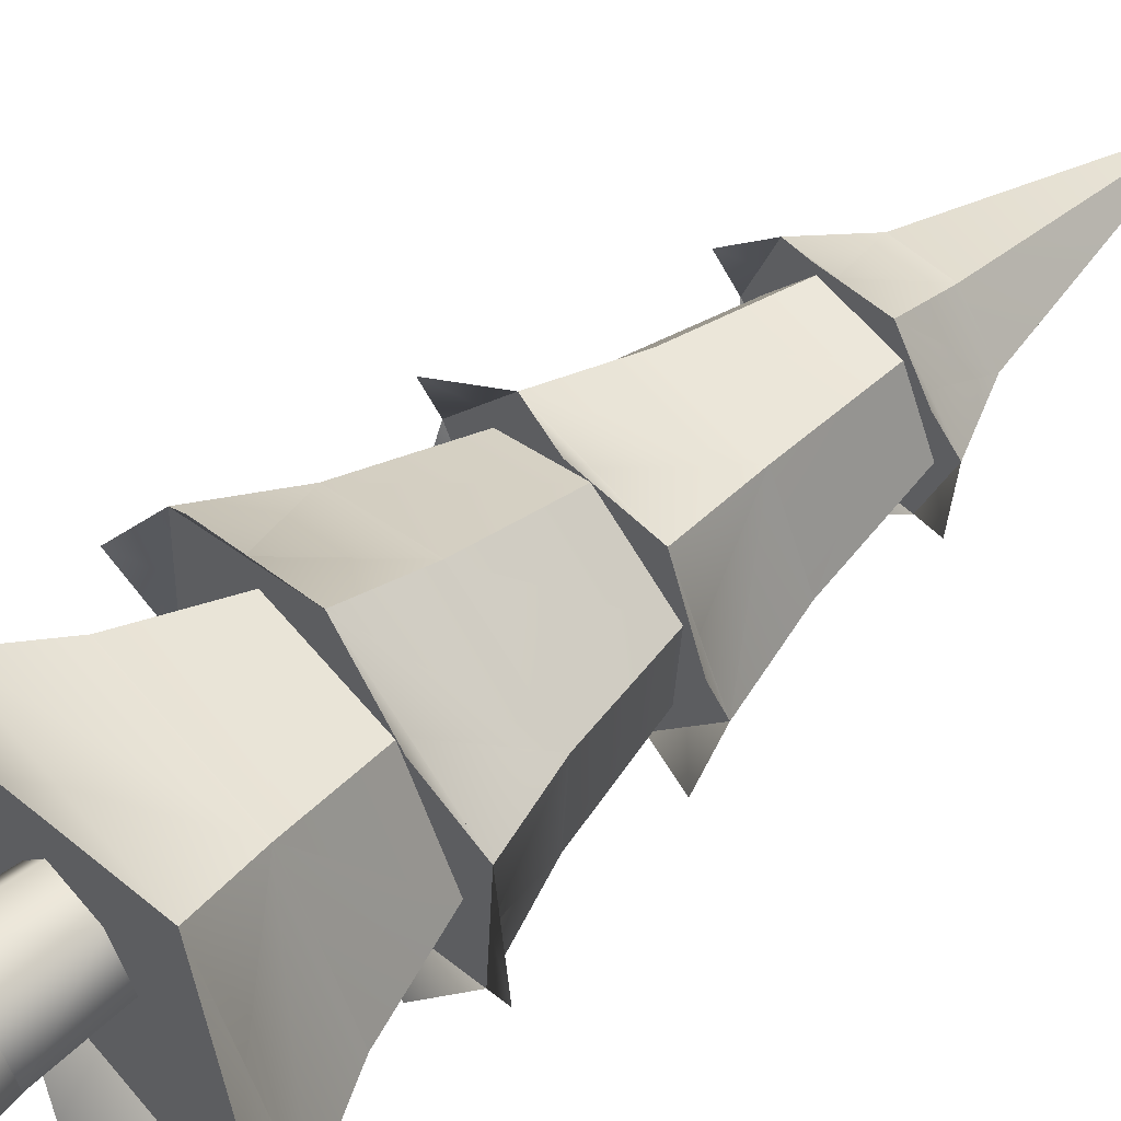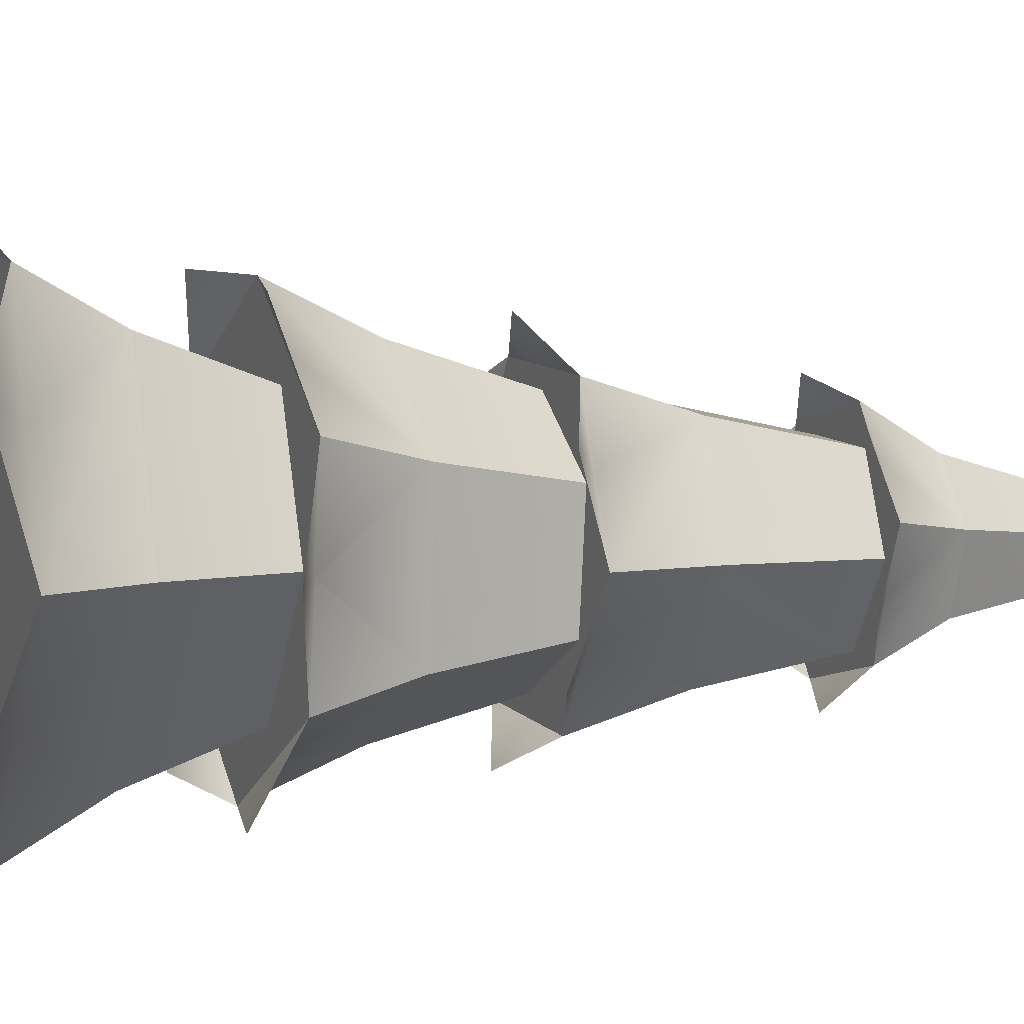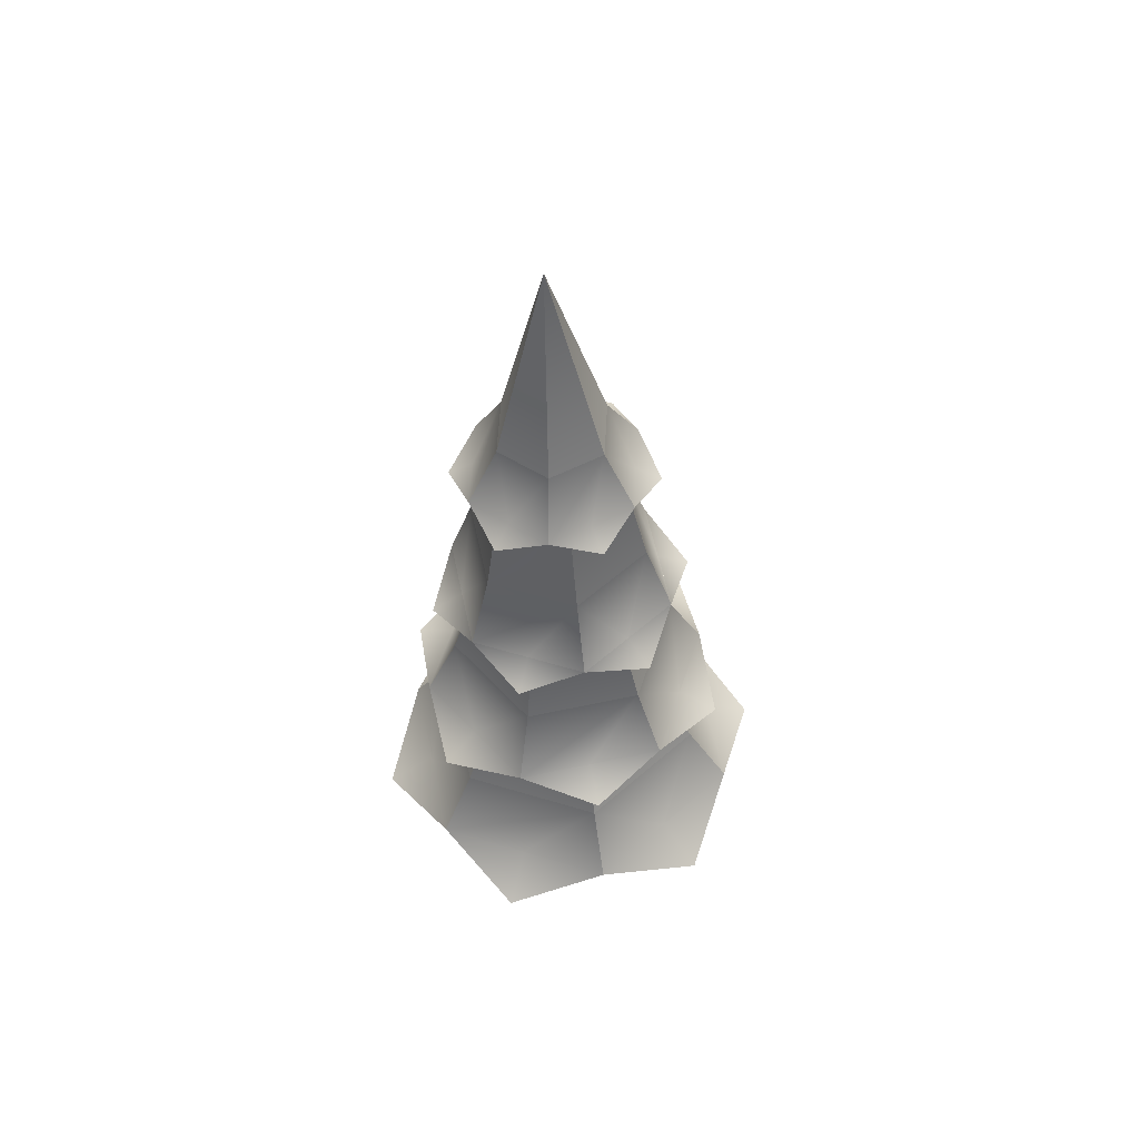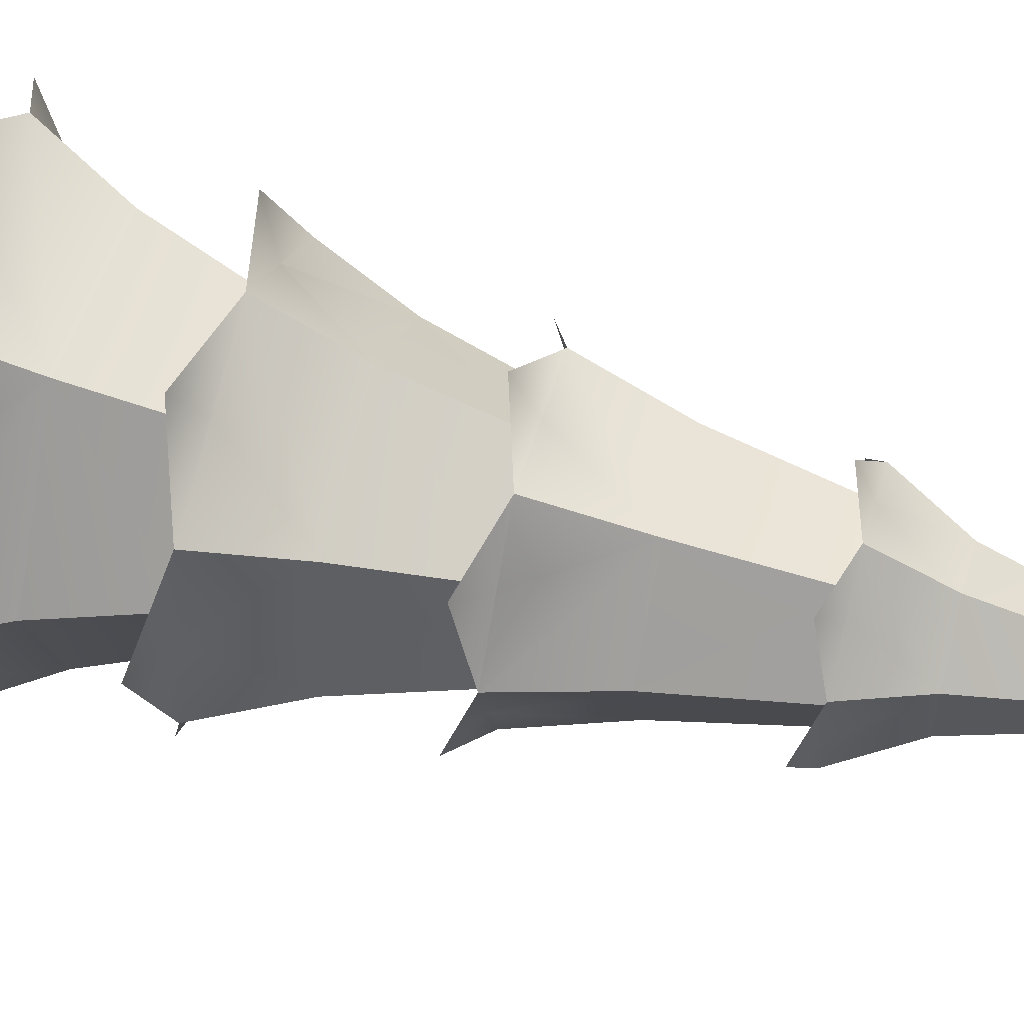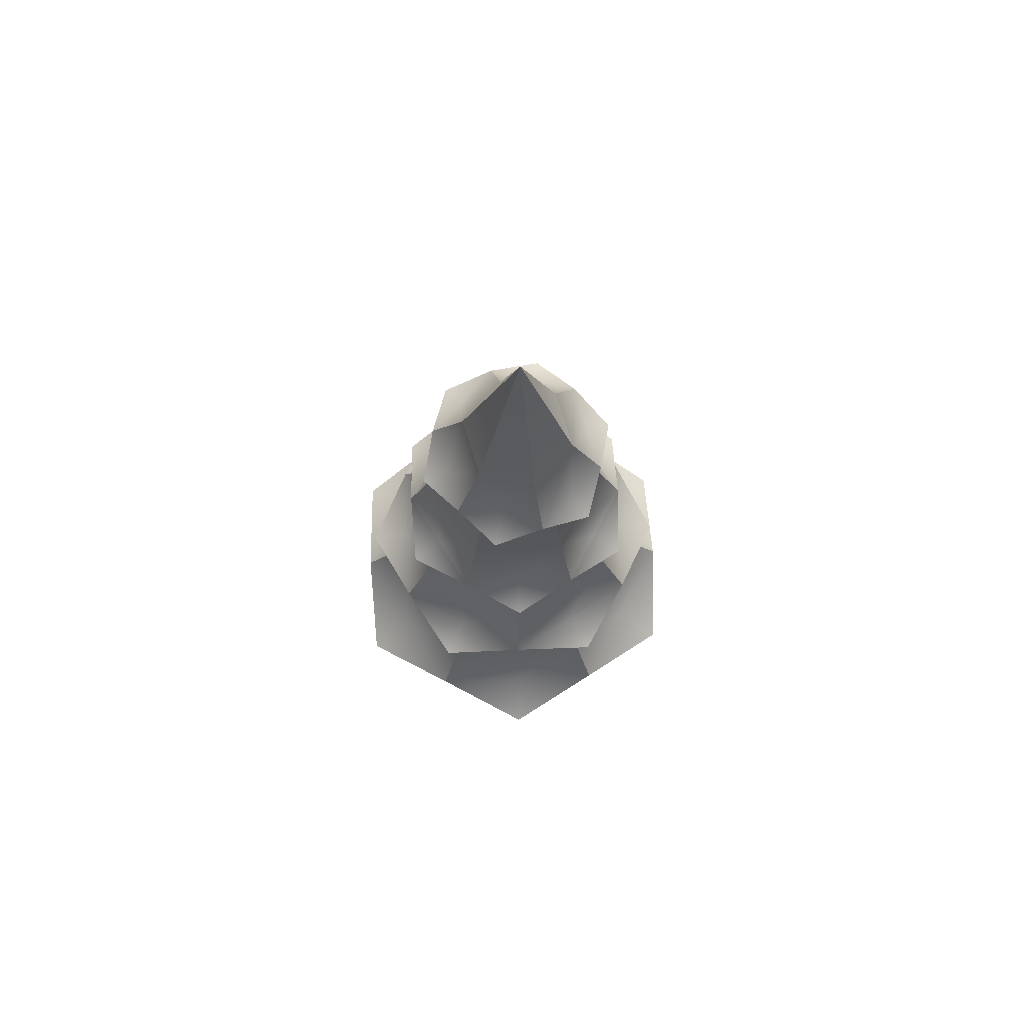
<metadata>
{"format":"obj","ext":"obj","renderer":"f3d","projection":"perspective","resolution":1024,"background":"white","views":[{"elev":62.3,"azim":49.3,"up":"+Z"},{"elev":8.1,"azim":69.4,"up":"+Z"},{"elev":54.5,"azim":-161.8,"up":"+Y"},{"elev":46.9,"azim":104.2,"up":"+Z"},{"elev":79.0,"azim":-2.5,"up":"+Y"}]}
</metadata>
<code>
o Pine_4
v 13.87 0.1722 1.507
v 13.66 0.1746 1.506
v 13.85 0.4197 1.457
v 13.68 0.4217 1.457
v 13.94 0.4115 1.311
v 13.98 0.1619 1.323
v 13.6 0.4155 1.311
v 13.55 0.1669 1.323
v 13.87 0.1541 1.14
v 13.66 0.1566 1.14
v 13.68 0.4073 1.164
v 13.85 0.4053 1.164
v 13.92 0.6484 1.299
v 13.85 0.6558 1.431
v 13.85 0.6428 1.167
v 13.62 0.6519 1.299
v 13.69 0.6575 1.431
v 13.69 0.6446 1.167
v 14.19 1.139 1.036
v 13.98 1.135 0.917
v 14.19 1.15 1.275
v 14.19 1.162 1.513
v 13.78 1.132 0.7978
v 13.98 1.17 1.632
v 13.57 1.14 0.9168
v 13.78 1.179 1.751
v 13.36 1.148 1.036
v 13.57 1.175 1.632
v 13.36 1.16 1.274
v 13.36 1.172 1.512
v 14.16 1.696 1.248
v 14.06 1.689 1.086
v 14.06 1.705 1.41
v 13.97 1.715 1.572
v 13.97 1.683 0.9235
v 13.78 1.717 1.572
v 13.78 1.685 0.9234
v 13.59 1.719 1.571
v 13.59 1.687 0.9232
v 13.5 1.712 1.409
v 13.5 1.696 1.085
v 13.41 1.705 1.247
v 14.36 0.6433 1.299
v 14.21 0.6325 1.045
v 14.21 0.6575 1.554
v 14.06 0.6718 1.809
v 14.06 0.6217 0.7898
v 13.77 0.6752 1.809
v 13.77 0.6251 0.7897
v 13.48 0.6787 1.808
v 13.48 0.6285 0.7895
v 13.33 0.6678 1.554
v 13.33 0.6428 1.044
v 13.18 0.657 1.299
v 13.99 2.29 1.017
v 13.85 2.29 0.98
v 14.03 2.296 1.154
v 14.06 2.302 1.292
v 13.72 2.289 0.9431
v 13.96 2.309 1.392
v 13.61 2.295 1.044
v 13.86 2.315 1.493
v 13.51 2.302 1.144
v 13.73 2.314 1.456
v 13.55 2.308 1.282
v 13.59 2.314 1.419
v 13.57 2.305 1.218
v 13.68 2.313 1.408
v 13.49 1.966 1.234
v 13.64 1.976 1.486
v 13.93 1.948 0.9835
v 14.08 1.959 1.235
v 14.16 1.696 1.248
v 13.41 1.705 1.247
v 13.5 1.712 1.409
v 13.59 1.719 1.571
v 13.59 1.687 0.9232
v 13.64 1.952 0.9833
v 13.93 1.973 1.486
v 14.06 1.705 1.41
v 13.78 1.685 0.9234
v 13.78 1.717 1.572
v 14.01 2.299 1.218
v 13.9 2.31 1.409
v 13.68 2.294 1.027
v 13.9 2.291 1.027
v 14.15 1.641 1.463
v 14.15 1.62 1.039
v 13.41 1.629 1.038
v 13.78 1.656 1.675
v 13.41 1.65 1.462
v 13.78 1.614 0.8267
v 14.03 1.691 1.108
v 14.1 1.38 1.078
v 14.03 1.705 1.388
v 14.1 1.398 1.447
v 13.78 1.374 0.8933
v 13.78 1.687 0.9673
v 13.46 1.405 1.447
v 13.78 1.411 1.632
v 13.46 1.387 1.078
v 13.36 1.16 1.274
v 13.54 1.71 1.387
v 13.78 1.715 1.528
v 13.78 1.132 0.7978
v 13.5 1.076 0.8096
v 13.23 1.102 1.277
v 14.05 1.07 0.8099
v 13.54 1.697 1.107
v 13.5 1.122 1.745
v 14.32 1.089 1.278
v 14.05 1.115 1.745
v 14.36 0.6433 1.299
v 14.35 0.5568 1.638
v 14.21 0.6575 1.554
v 14.35 0.524 0.9713
v 13.33 0.6428 1.044
v 13.19 0.5375 0.9707
v 13.18 0.657 1.299
v 13.77 0.5799 1.971
v 13.77 0.6752 1.809
v 13.19 0.5703 1.637
v 13.33 0.6678 1.554
v 13.77 0.6251 0.7897
v 13.77 0.5143 0.6377
v 13.32 0.8786 1.288
v 13.54 0.8954 1.683
v 13.54 0.8565 0.8932
v 14 0.8901 1.683
v 14 0.8512 0.8934
v 13.6 1.142 0.9747
v 13.95 1.138 0.9749
v 14.23 0.868 1.288
v 14.12 1.151 1.275
v 13.95 1.168 1.574
v 13.43 1.159 1.274
v 13.6 1.172 1.574
v 13.66 2.496 1.336
v 13.8 3.167 1.175
v 13.84 2.496 1.383
v 13.62 2.488 1.162
v 13.74 2.48 1.034
v 13.92 2.481 1.081
v 13.97 2.489 1.256
v 13.51 2.302 1.144
v 13.55 2.308 1.282
v 13.59 2.314 1.419
v 13.99 2.29 1.017
v 14.03 2.296 1.154
v 14.06 2.302 1.292
v 13.73 2.314 1.456
v 13.86 2.315 1.493
v 13.96 2.309 1.392
v 13.72 2.289 0.9431
v 13.85 2.29 0.98
v 13.61 2.295 1.044
v 13.56 2.244 0.9924
v 14.02 2.261 1.448
v 14.1 2.244 1.137
v 13.87 2.236 0.9091
v 13.71 2.268 1.532
v 13.48 2.26 1.304
f 3 2 1
f 2 3 4
f 3 6 5
f 6 3 1
f 8 4 7
f 4 8 2
f 1 9 6
f 9 1 10
f 10 1 2
f 10 2 8
f 11 9 10
f 9 11 12
f 8 11 10
f 11 8 7
f 12 6 9
f 6 12 5
f 14 5 13
f 5 14 3
f 15 5 12
f 5 15 13
f 7 17 16
f 17 7 4
f 14 4 3
f 4 14 17
f 7 18 11
f 18 7 16
f 18 12 11
f 12 18 15
f 21 20 19
f 20 21 22
f 20 22 23
f 23 22 24
f 23 24 25
f 25 24 26
f 25 26 27
f 27 26 28
f 27 28 29
f 29 28 30
f 33 32 31
f 32 33 34
f 32 34 35
f 35 34 36
f 35 36 37
f 37 36 38
f 37 38 39
f 39 38 40
f 39 40 41
f 41 40 42
f 45 44 43
f 44 45 46
f 44 46 47
f 47 46 48
f 47 48 49
f 49 48 50
f 49 50 51
f 51 50 52
f 51 52 53
f 53 52 54
f 57 56 55
f 56 57 58
f 56 58 59
f 59 58 60
f 59 60 61
f 61 60 62
f 61 62 63
f 63 62 64
f 63 64 65
f 65 64 66
f 69 68 67
f 68 69 70
f 71 32 35
f 32 71 72
f 32 72 73
f 75 69 74
f 69 75 70
f 70 75 76
f 41 78 77
f 78 41 69
f 69 41 74
f 79 73 72
f 73 79 80
f 80 79 34
f 78 81 77
f 81 78 35
f 35 78 71
f 79 82 34
f 82 79 76
f 76 79 70
f 84 72 83
f 72 84 79
f 69 85 78
f 85 69 67
f 85 71 78
f 71 85 86
f 84 70 79
f 70 84 68
f 86 72 71
f 72 86 83
f 80 87 73
f 87 80 34
f 73 87 80
f 34 80 87
f 88 32 73
f 32 88 35
f 73 32 88
f 35 88 32
f 89 41 77
f 41 89 74
f 77 41 89
f 74 89 41
f 82 90 34
f 90 82 76
f 34 90 82
f 76 82 90
f 75 91 76
f 91 75 74
f 76 91 75
f 74 75 91
f 92 81 35
f 81 92 77
f 35 81 92
f 77 92 81
f 95 94 93
f 94 95 96
f 98 94 97
f 94 98 93
f 28 99 30
f 99 28 100
f 100 28 26
f 102 101 27
f 101 102 99
f 99 102 30
f 99 104 103
f 104 99 100
f 106 25 105
f 25 106 27
f 105 25 106
f 27 106 25
f 101 25 27
f 25 101 105
f 105 101 97
f 96 24 22
f 24 96 26
f 26 96 100
f 107 102 27
f 102 107 30
f 27 102 107
f 30 107 102
f 97 20 105
f 20 97 94
f 20 94 19
f 108 20 19
f 20 108 105
f 19 20 108
f 105 108 20
f 99 109 101
f 109 99 103
f 94 21 19
f 21 94 96
f 21 96 22
f 28 110 26
f 110 28 30
f 26 110 28
f 30 28 110
f 21 111 19
f 111 21 22
f 19 111 21
f 22 21 111
f 109 97 101
f 97 109 98
f 95 100 96
f 100 95 104
f 24 112 22
f 112 24 26
f 22 112 24
f 26 24 112
f 115 114 113
f 114 115 46
f 113 114 115
f 46 115 114
f 116 44 113
f 44 116 47
f 113 44 116
f 47 116 44
f 118 117 51
f 117 118 119
f 51 117 118
f 119 118 117
f 121 120 46
f 120 121 50
f 46 120 121
f 50 121 120
f 123 122 50
f 122 123 119
f 50 122 123
f 119 123 122
f 125 124 47
f 124 125 51
f 47 124 125
f 51 125 124
f 123 126 119
f 126 123 127
f 127 123 50
f 117 128 51
f 128 117 126
f 126 117 119
f 129 121 46
f 121 129 50
f 50 129 127
f 131 130 128
f 130 131 132
f 134 129 133
f 129 134 135
f 129 113 133
f 113 129 115
f 115 129 46
f 126 131 128
f 131 126 136
f 132 133 130
f 133 132 134
f 126 137 136
f 137 126 127
f 128 124 51
f 124 128 47
f 47 128 130
f 130 44 47
f 44 130 133
f 44 133 113
f 129 137 127
f 137 129 135
f 140 139 138
f 139 142 141
f 143 142 139
f 144 143 139
f 139 140 144
f 138 139 141
f 146 141 145
f 141 146 138
f 138 146 147
f 144 148 143
f 148 144 149
f 149 144 150
f 151 138 147
f 138 151 140
f 140 151 152
f 144 153 150
f 153 144 152
f 152 144 140
f 142 155 154
f 155 142 143
f 155 143 148
f 141 156 145
f 156 141 154
f 154 141 142
f 157 156 154
f 156 157 145
f 154 156 157
f 145 157 156
f 153 158 150
f 158 153 152
f 150 158 153
f 152 153 158
f 149 159 148
f 159 149 150
f 148 159 149
f 150 149 159
f 160 155 148
f 155 160 154
f 148 155 160
f 154 160 155
f 151 161 152
f 161 151 147
f 152 161 151
f 147 151 161
f 162 146 145
f 146 162 147
f 145 146 162
f 147 162 146
f 3 2 1
f 2 3 4
f 3 6 5
f 6 3 1
f 8 4 7
f 4 8 2
f 1 9 6
f 9 1 10
f 10 1 2
f 10 2 8
f 11 9 10
f 9 11 12
f 8 11 10
f 11 8 7
f 12 6 9
f 6 12 5
f 14 5 13
f 5 14 3
f 15 5 12
f 5 15 13
f 7 17 16
f 17 7 4
f 14 4 3
f 4 14 17
f 7 18 11
f 18 7 16
f 18 12 11
f 12 18 15
f 21 20 19
f 20 21 22
f 20 22 23
f 23 22 24
f 23 24 25
f 25 24 26
f 25 26 27
f 27 26 28
f 27 28 29
f 29 28 30
f 33 32 31
f 32 33 34
f 32 34 35
f 35 34 36
f 35 36 37
f 37 36 38
f 37 38 39
f 39 38 40
f 39 40 41
f 41 40 42
f 45 44 43
f 44 45 46
f 44 46 47
f 47 46 48
f 47 48 49
f 49 48 50
f 49 50 51
f 51 50 52
f 51 52 53
f 53 52 54
f 57 56 55
f 56 57 58
f 56 58 59
f 59 58 60
f 59 60 61
f 61 60 62
f 61 62 63
f 63 62 64
f 63 64 65
f 65 64 66
f 69 68 67
f 68 69 70
f 71 32 35
f 32 71 72
f 32 72 73
f 75 69 74
f 69 75 70
f 70 75 76
f 41 78 77
f 78 41 69
f 69 41 74
f 79 73 72
f 73 79 80
f 80 79 34
f 78 81 77
f 81 78 35
f 35 78 71
f 79 82 34
f 82 79 76
f 76 79 70
f 84 72 83
f 72 84 79
f 69 85 78
f 85 69 67
f 85 71 78
f 71 85 86
f 84 70 79
f 70 84 68
f 86 72 71
f 72 86 83
f 80 87 73
f 87 80 34
f 73 87 80
f 34 80 87
f 88 32 73
f 32 88 35
f 73 32 88
f 35 88 32
f 89 41 77
f 41 89 74
f 77 41 89
f 74 89 41
f 82 90 34
f 90 82 76
f 34 90 82
f 76 82 90
f 75 91 76
f 91 75 74
f 76 91 75
f 74 75 91
f 92 81 35
f 81 92 77
f 35 81 92
f 77 92 81
f 95 94 93
f 94 95 96
f 98 94 97
f 94 98 93
f 28 99 30
f 99 28 100
f 100 28 26
f 102 101 27
f 101 102 99
f 99 102 30
f 99 104 103
f 104 99 100
f 106 25 105
f 25 106 27
f 105 25 106
f 27 106 25
f 101 25 27
f 25 101 105
f 105 101 97
f 96 24 22
f 24 96 26
f 26 96 100
f 107 102 27
f 102 107 30
f 27 102 107
f 30 107 102
f 97 20 105
f 20 97 94
f 20 94 19
f 108 20 19
f 20 108 105
f 19 20 108
f 105 108 20
f 99 109 101
f 109 99 103
f 94 21 19
f 21 94 96
f 21 96 22
f 28 110 26
f 110 28 30
f 26 110 28
f 30 28 110
f 21 111 19
f 111 21 22
f 19 111 21
f 22 21 111
f 109 97 101
f 97 109 98
f 95 100 96
f 100 95 104
f 24 112 22
f 112 24 26
f 22 112 24
f 26 24 112
f 115 114 113
f 114 115 46
f 113 114 115
f 46 115 114
f 116 44 113
f 44 116 47
f 113 44 116
f 47 116 44
f 118 117 51
f 117 118 119
f 51 117 118
f 119 118 117
f 121 120 46
f 120 121 50
f 46 120 121
f 50 121 120
f 123 122 50
f 122 123 119
f 50 122 123
f 119 123 122
f 125 124 47
f 124 125 51
f 47 124 125
f 51 125 124
f 123 126 119
f 126 123 127
f 127 123 50
f 117 128 51
f 128 117 126
f 126 117 119
f 129 121 46
f 121 129 50
f 50 129 127
f 131 130 128
f 130 131 132
f 134 129 133
f 129 134 135
f 129 113 133
f 113 129 115
f 115 129 46
f 126 131 128
f 131 126 136
f 132 133 130
f 133 132 134
f 126 137 136
f 137 126 127
f 128 124 51
f 124 128 47
f 47 128 130
f 130 44 47
f 44 130 133
f 44 133 113
f 129 137 127
f 137 129 135
f 140 139 138
f 139 142 141
f 143 142 139
f 144 143 139
f 139 140 144
f 138 139 141
f 146 141 145
f 141 146 138
f 138 146 147
f 144 148 143
f 148 144 149
f 149 144 150
f 151 138 147
f 138 151 140
f 140 151 152
f 144 153 150
f 153 144 152
f 152 144 140
f 142 155 154
f 155 142 143
f 155 143 148
f 141 156 145
f 156 141 154
f 154 141 142
f 157 156 154
f 156 157 145
f 154 156 157
f 145 157 156
f 153 158 150
f 158 153 152
f 150 158 153
f 152 153 158
f 149 159 148
f 159 149 150
f 148 159 149
f 150 149 159
f 160 155 148
f 155 160 154
f 148 155 160
f 154 160 155
f 151 161 152
f 161 151 147
f 152 161 151
f 147 151 161
f 162 146 145
f 146 162 147
f 145 146 162
f 147 162 146

</code>
